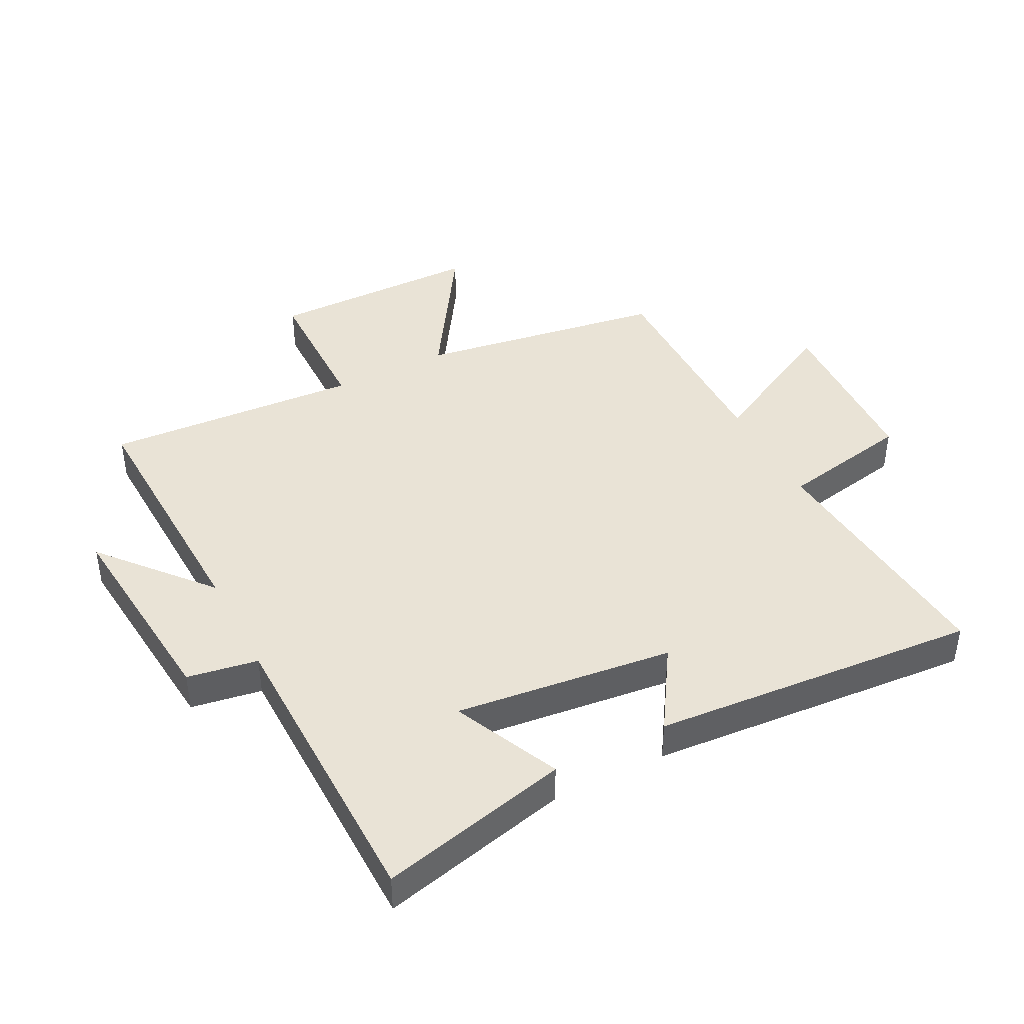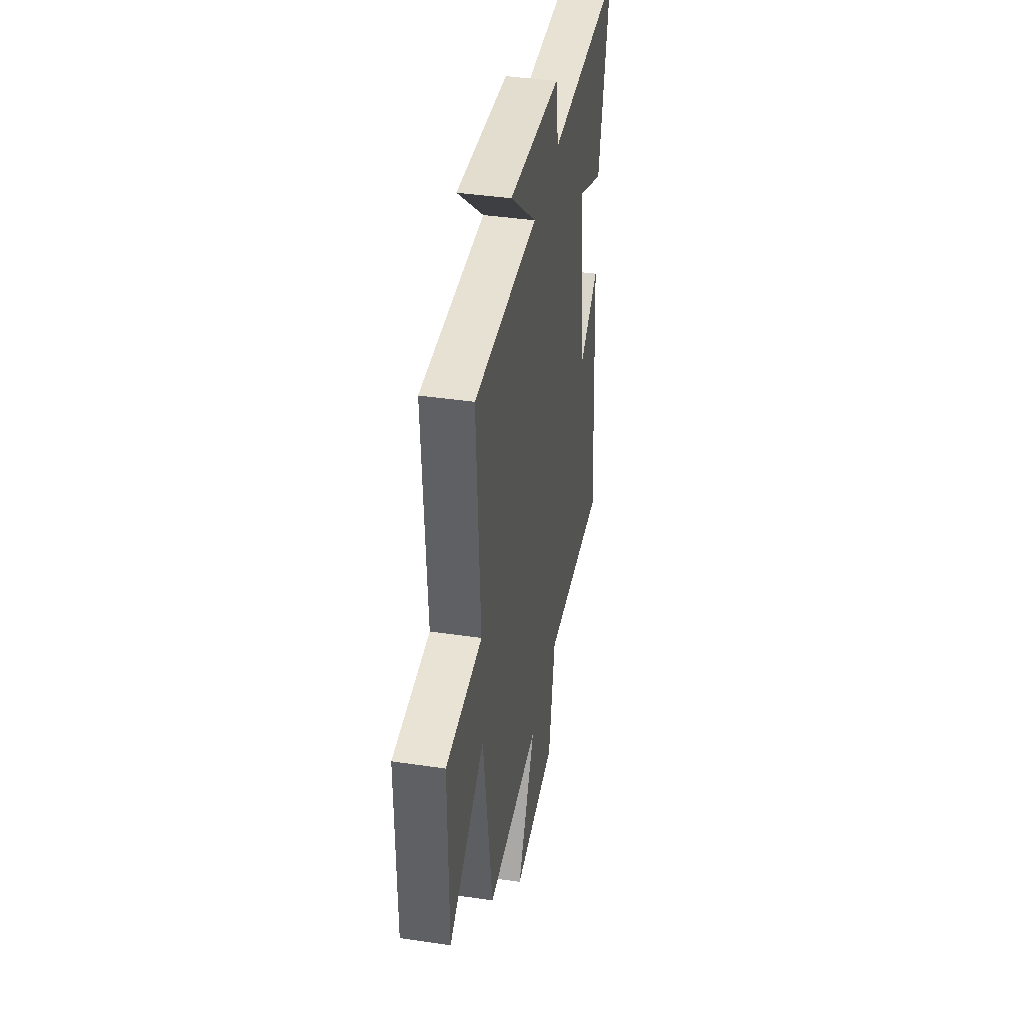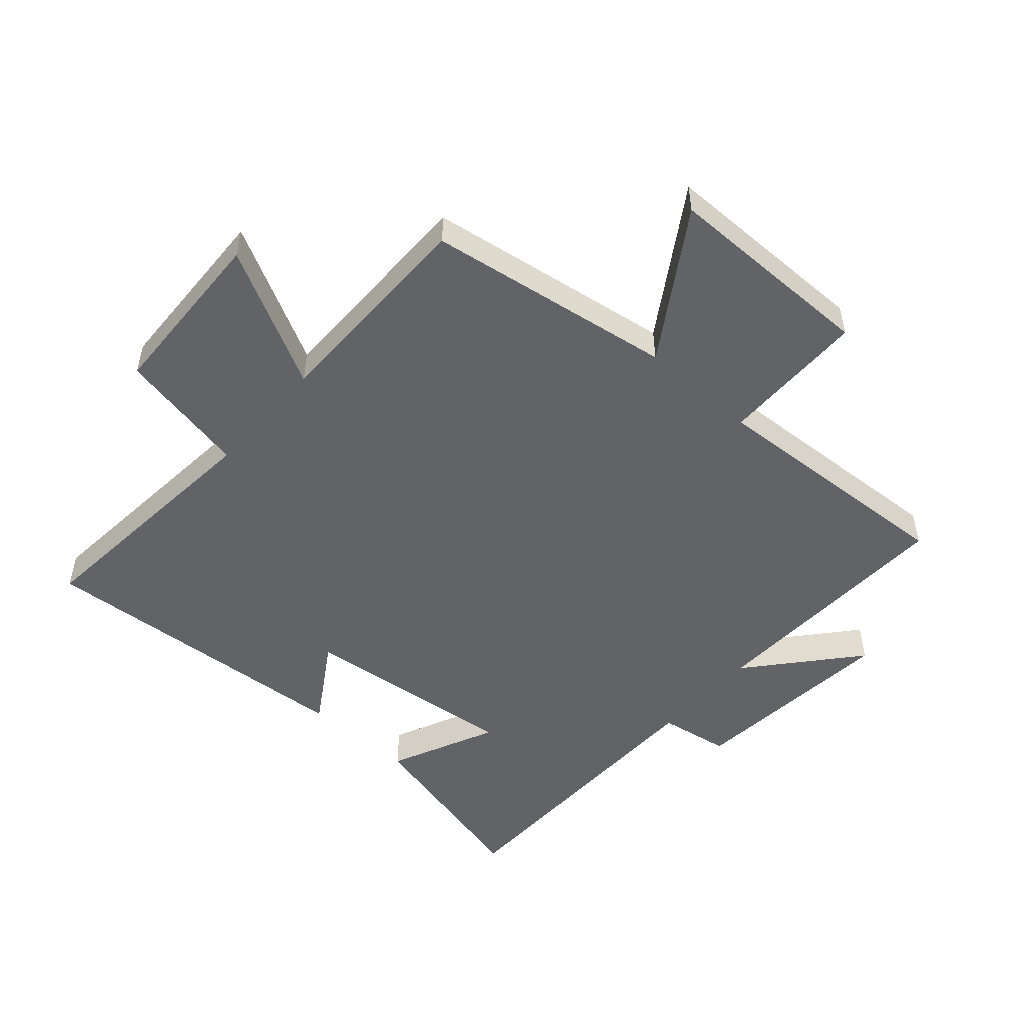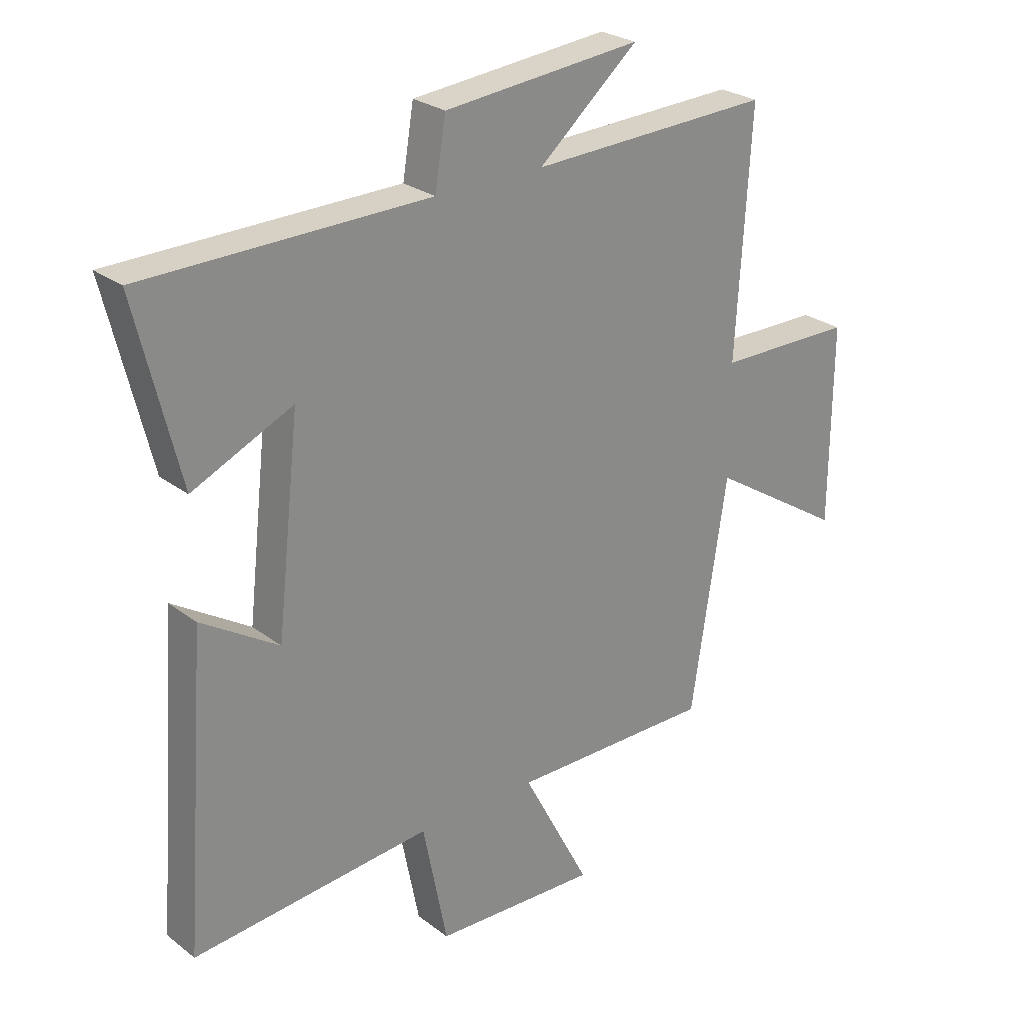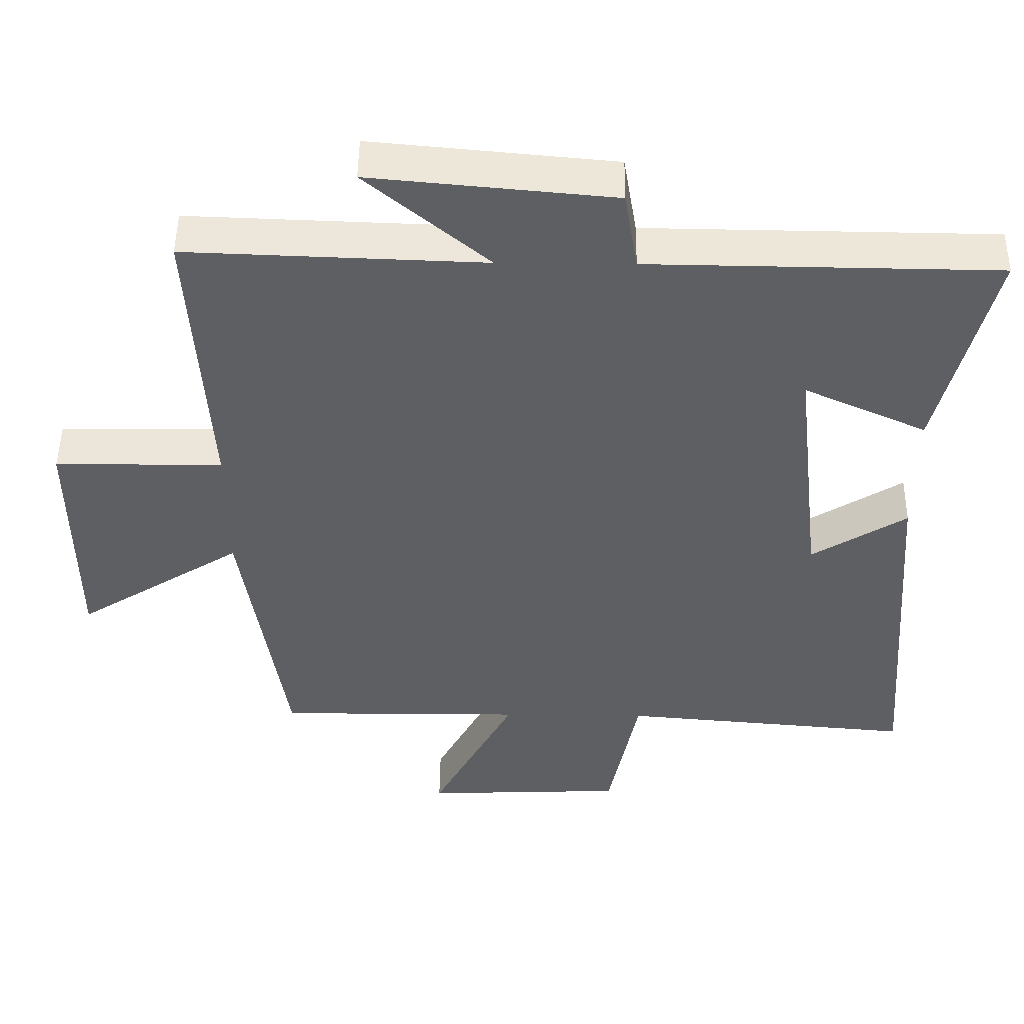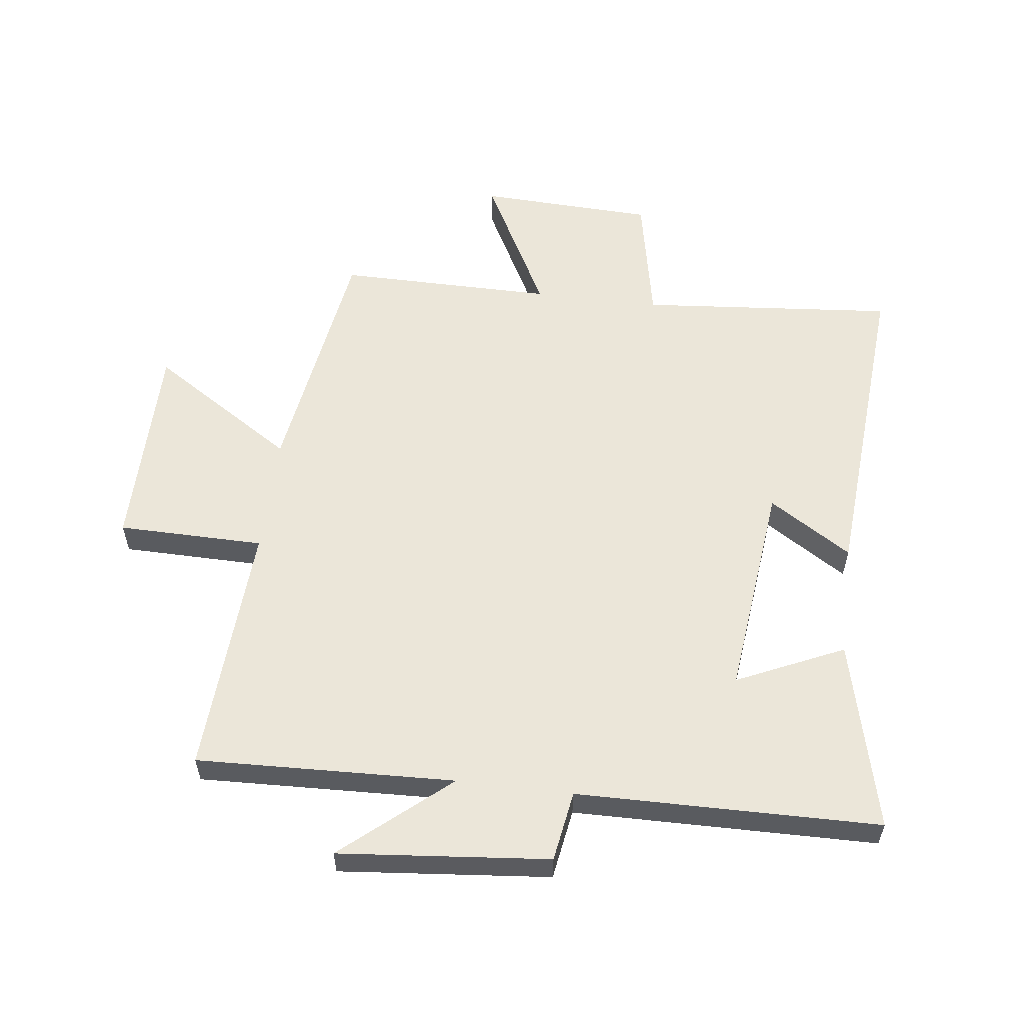
<metadata>
{"format":"obj","ext":"obj","renderer":"f3d","projection":"perspective","resolution":1024,"background":"white","views":[{"elev":42.1,"azim":62.8,"up":"+Y"},{"elev":40.6,"azim":-79.7,"up":"+Z"},{"elev":-50.9,"azim":-131.6,"up":"+Y"},{"elev":26.3,"azim":139.8,"up":"+Z"},{"elev":49.0,"azim":0.7,"up":"+Z"},{"elev":57.1,"azim":7.0,"up":"+Y"}]}
</metadata>
<code>
v -0.438 0.07 -0.502
v -0.5 0.07 -0.099
v -0.736 0.07 -0.25
v -0.738 0.07 0.096
v -0.5 0.07 0.099
v -0.525 0.07 0.515
v -0.105 0.07 0.5
v -0.278 0.07 0.647
v 0.064 0.07 0.615
v 0.083 0.07 0.5
v 0.575 0.07 0.494
v 0.5 0.07 0.185
v 0.326 0.07 0.264
v 0.366 0.07 -0.09
v 0.5 0.07 -0.005
v 0.54 0.07 -0.536
v 0.124 0.07 -0.5
v 0.082 0.07 -0.714
v -0.204 0.07 -0.726
v -0.086 0.07 -0.5
v -0.438 0 -0.502
v -0.5 0 -0.099
v -0.736 0 -0.25
v -0.738 0 0.096
v -0.5 0 0.099
v -0.525 0 0.515
v -0.105 0 0.5
v -0.278 0 0.647
v 0.064 0 0.615
v 0.083 0 0.5
v 0.575 0 0.494
v 0.5 0 0.185
v 0.326 0 0.264
v 0.366 0 -0.09
v 0.5 0 -0.005
v 0.54 0 -0.536
v 0.124 0 -0.5
v 0.082 0 -0.714
v -0.204 0 -0.726
v -0.086 0 -0.5
f 17 18 19 20
f 14 15 16 17
f 13 14 17 20
f 10 11 12 13
f 20 1 2
f 13 20 2
f 10 13 2
f 7 8 9 10
f 5 6 7
f 10 2 3
f 7 10 3
f 5 7 3
f 3 4 5
f 40 39 38 37
f 37 36 35 34
f 40 37 34 33
f 33 32 31 30
f 22 21 40
f 22 40 33
f 22 33 30
f 30 29 28 27
f 27 26 25
f 23 22 30
f 23 30 27
f 23 27 25
f 25 24 23
f 1 21 22 2
f 2 22 23 3
f 3 23 24 4
f 4 24 25 5
f 5 25 26 6
f 6 26 27 7
f 7 27 28 8
f 8 28 29 9
f 9 29 30 10
f 10 30 31 11
f 11 31 32 12
f 12 32 33 13
f 13 33 34 14
f 14 34 35 15
f 15 35 36 16
f 16 36 37 17
f 17 37 38 18
f 18 38 39 19
f 19 39 40 20
f 20 40 21 1

</code>
